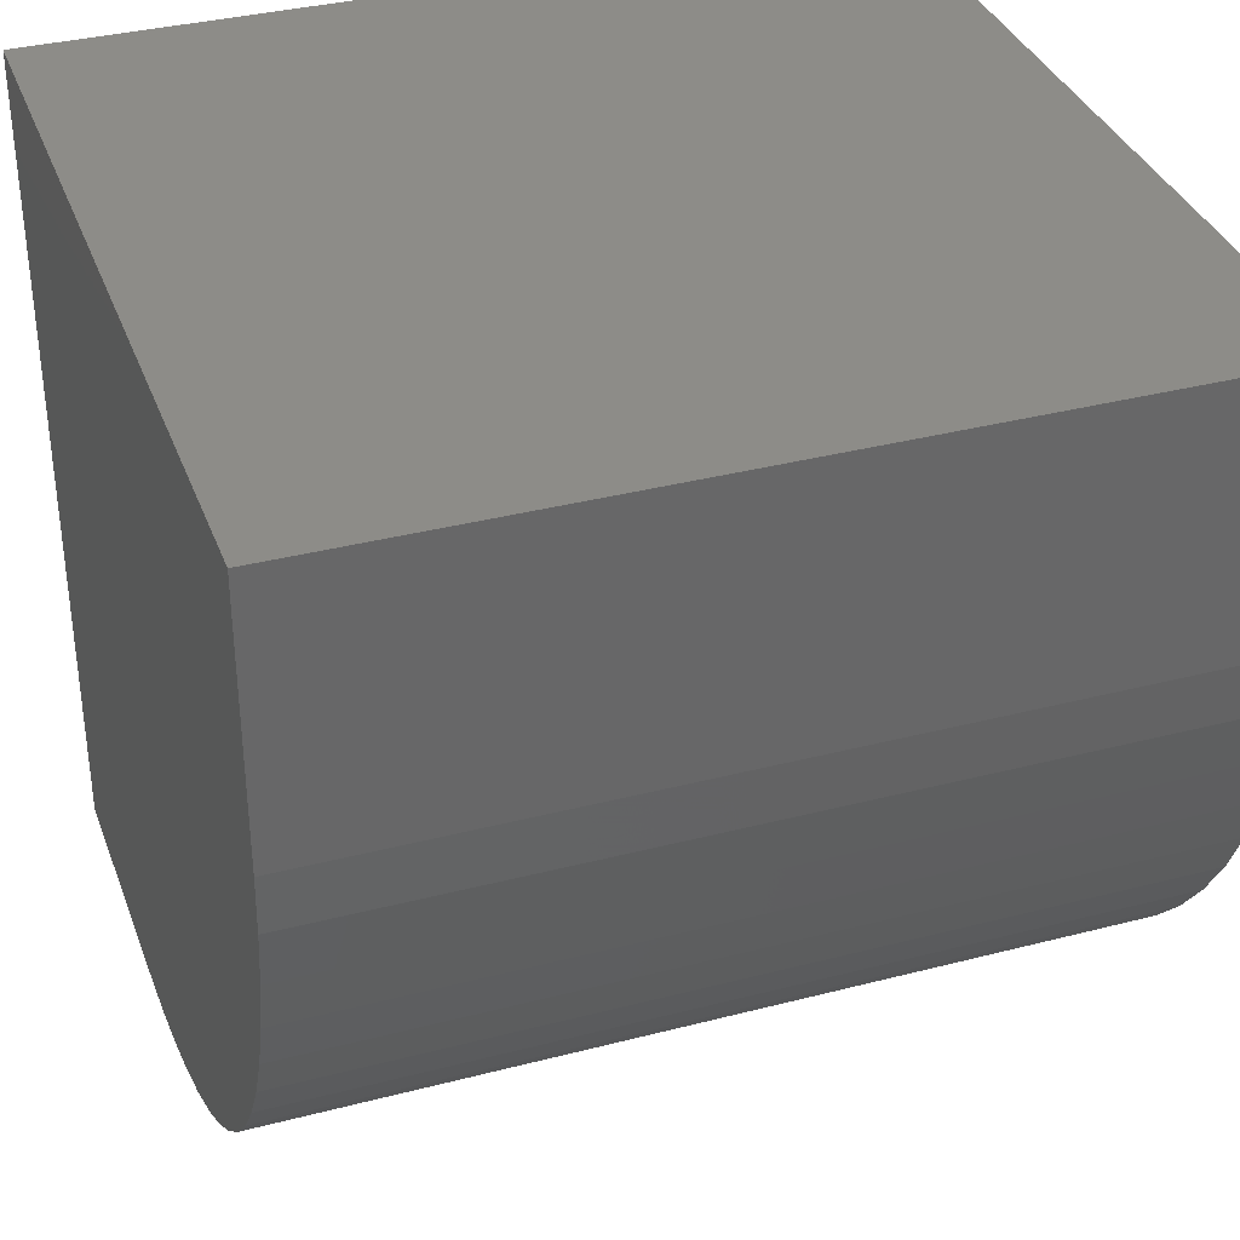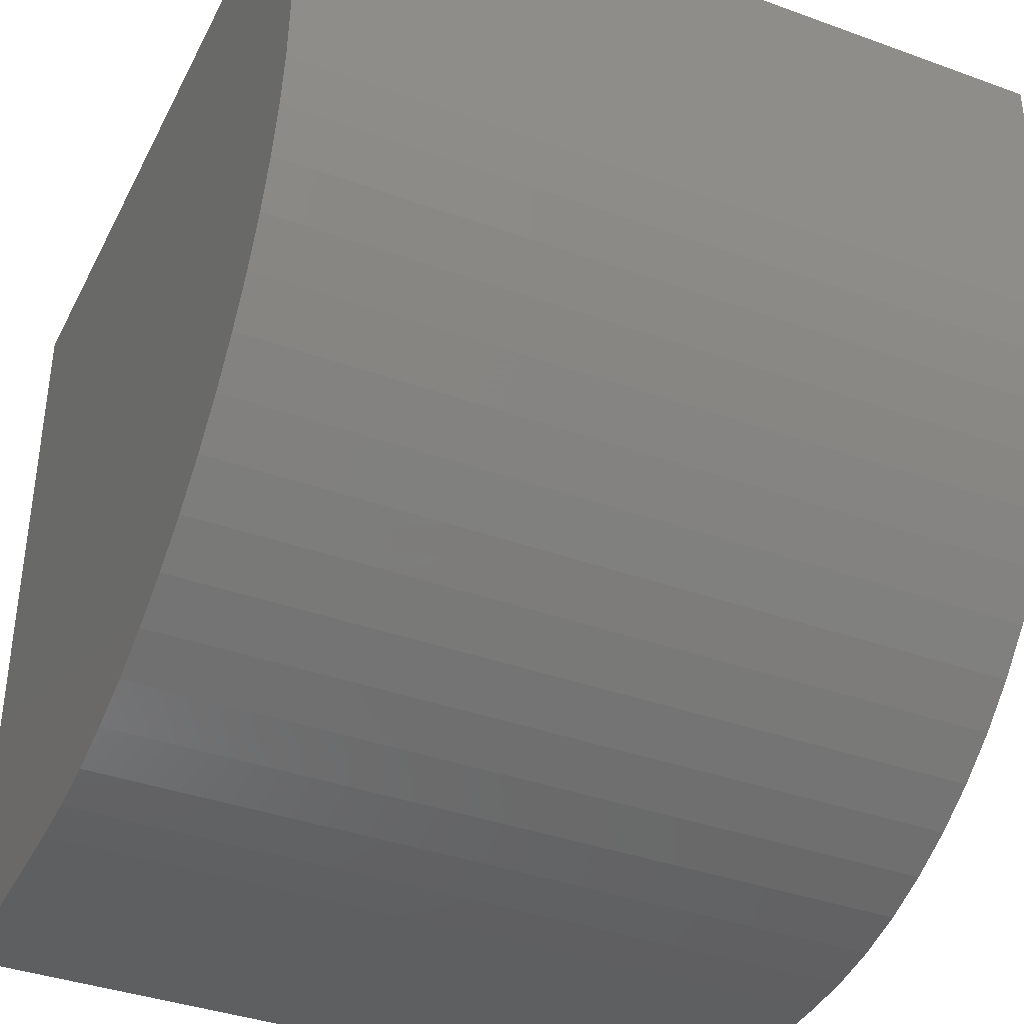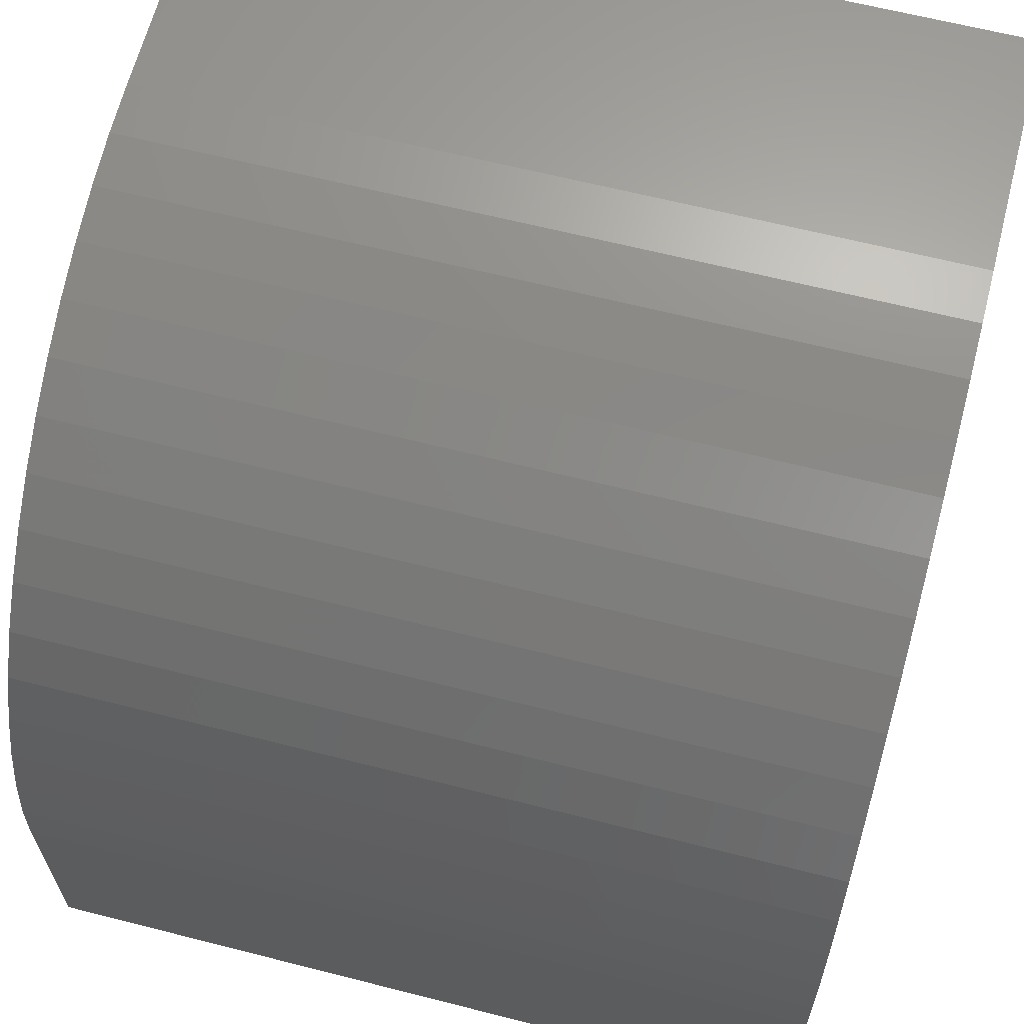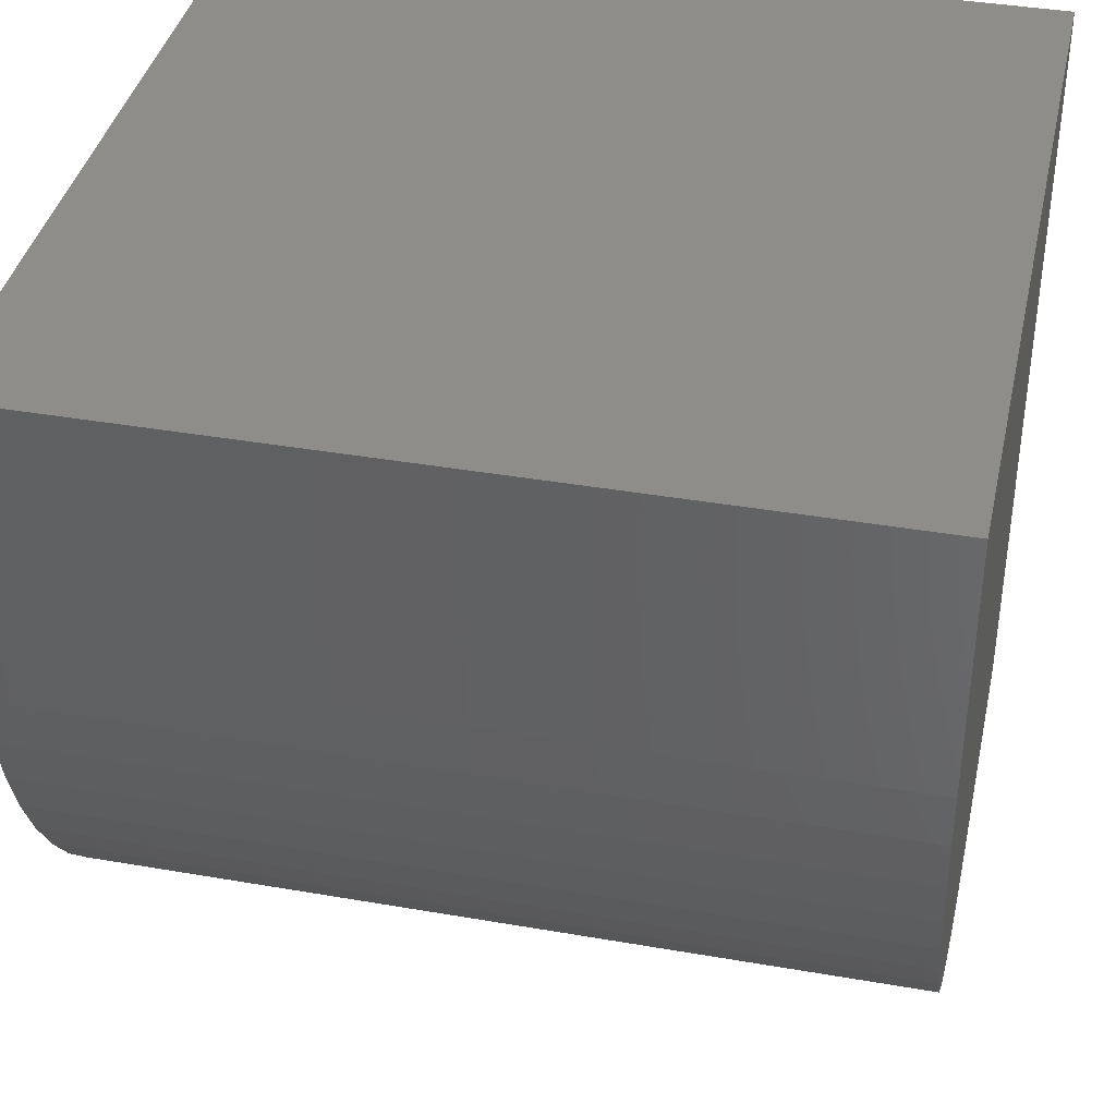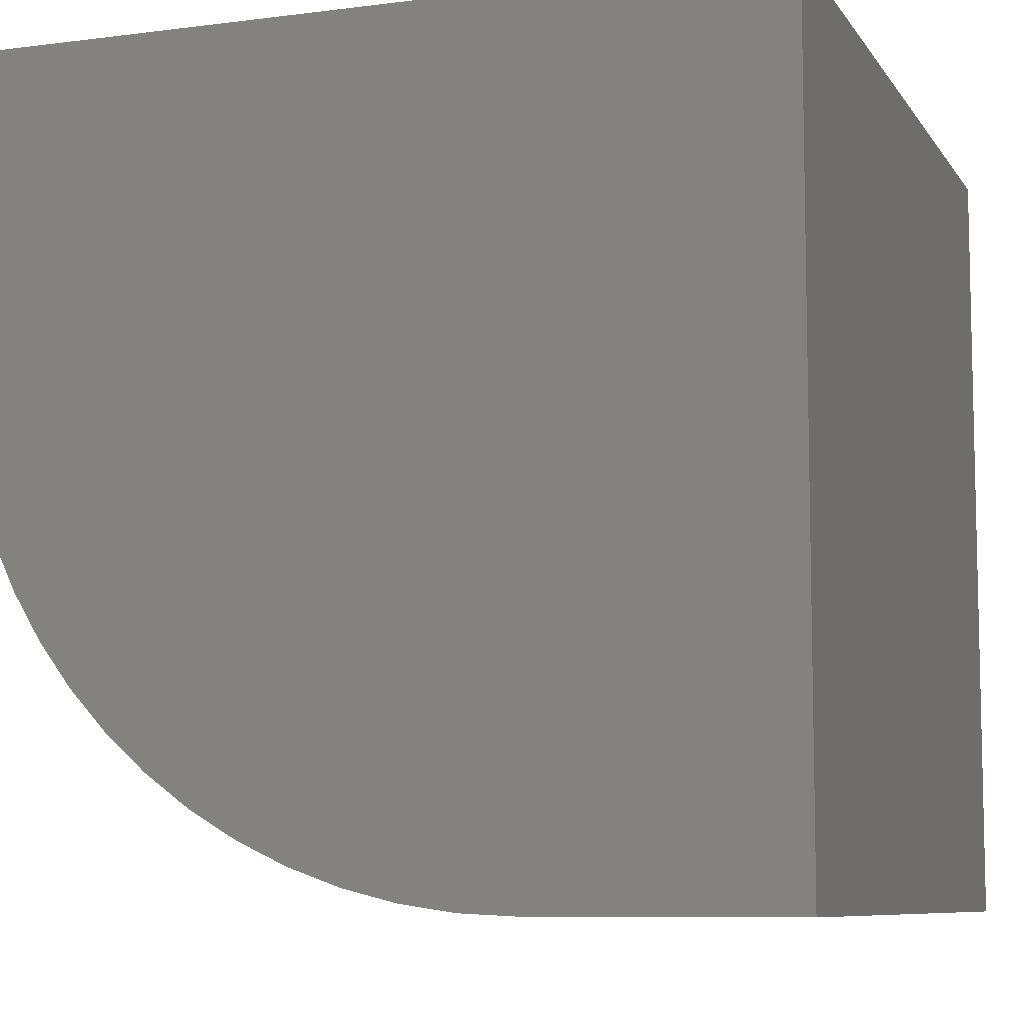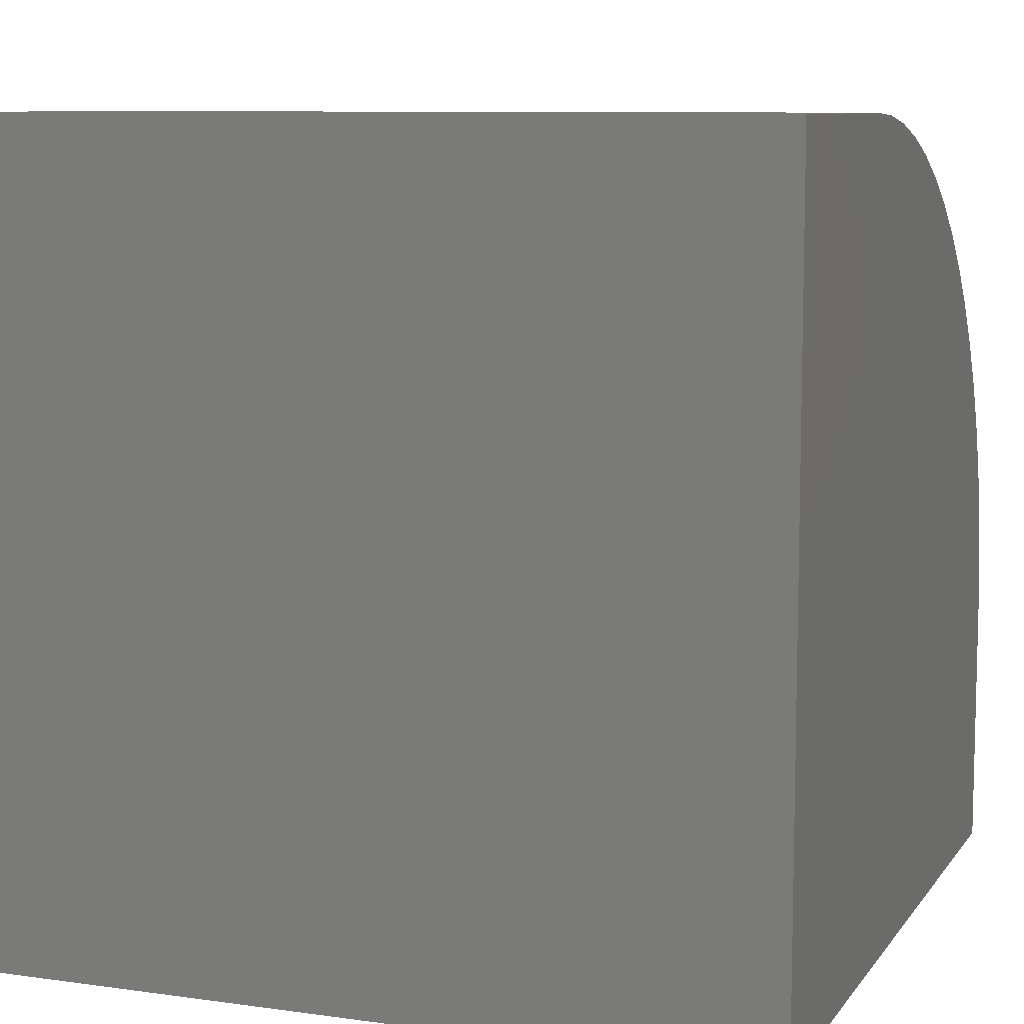
<metadata>
{"format":"stl","ext":"stl","renderer":"f3d","projection":"perspective","resolution":1024,"background":"white","views":[{"elev":35.3,"azim":-19.0,"up":"+Y"},{"elev":-38.1,"azim":-24.7,"up":"+Y"},{"elev":64.2,"azim":14.4,"up":"+Z"},{"elev":38.8,"azim":12.3,"up":"+Y"},{"elev":-8.2,"azim":109.6,"up":"+Y"},{"elev":8.9,"azim":-159.4,"up":"+Z"}]}
</metadata>
<code>
# stl→obj: 40 verts, 76 faces
v 0 6.831 10
v 0 10 10
v 0 10 0
v 0 0 0
v 0 0 3.169
v 0 0.03289 3.838
v 0 0.1313 4.501
v 0 0.2942 5.152
v 0 0.52 5.783
v 0 0.8066 6.389
v 0 1.151 6.964
v 0 1.551 7.502
v 0 2.001 7.999
v 0 2.498 8.449
v 0 3.036 8.849
v 0 3.611 9.193
v 0 4.217 9.48
v 0 4.848 9.706
v 0 5.499 9.869
v 0 6.162 9.967
v 10 6.831 10
v 10 10 10
v 10 0 3.169
v 10 0 0
v 10 10 0
v 10 0.8066 6.389
v 10 0.52 5.783
v 10 0.2942 5.152
v 10 0.1313 4.501
v 10 0.03289 3.838
v 10 3.036 8.849
v 10 2.498 8.449
v 10 2.001 7.999
v 10 1.551 7.502
v 10 1.151 6.964
v 10 6.162 9.967
v 10 5.499 9.869
v 10 4.848 9.706
v 10 4.217 9.48
v 10 3.611 9.193
f 1 2 3
f 4 5 3
f 3 5 6
f 6 7 3
f 3 7 8
f 3 8 9
f 9 10 3
f 3 10 11
f 3 11 12
f 12 13 3
f 3 13 14
f 3 14 15
f 15 16 3
f 3 16 17
f 3 17 18
f 18 19 3
f 3 19 20
f 3 20 1
f 21 22 1
f 1 22 2
f 23 24 25
f 25 22 21
f 26 27 25
f 25 27 28
f 28 29 25
f 25 29 30
f 25 30 23
f 31 32 25
f 25 32 33
f 33 34 25
f 25 34 35
f 25 35 26
f 21 36 25
f 25 36 37
f 25 37 38
f 38 39 25
f 25 39 40
f 25 40 31
f 3 25 4
f 4 25 24
f 22 25 2
f 2 25 3
f 5 4 23
f 23 4 24
f 21 1 20
f 21 20 36
f 36 20 19
f 36 19 37
f 37 19 18
f 37 18 38
f 38 18 17
f 38 17 39
f 39 17 16
f 39 16 40
f 40 16 15
f 40 15 31
f 31 15 14
f 31 14 32
f 32 14 13
f 32 13 33
f 33 13 12
f 33 12 34
f 34 12 11
f 34 11 35
f 35 11 10
f 35 10 26
f 26 10 9
f 26 9 27
f 27 9 8
f 27 8 28
f 28 8 7
f 28 7 29
f 29 7 6
f 29 6 30
f 30 6 5
f 30 5 23

</code>
